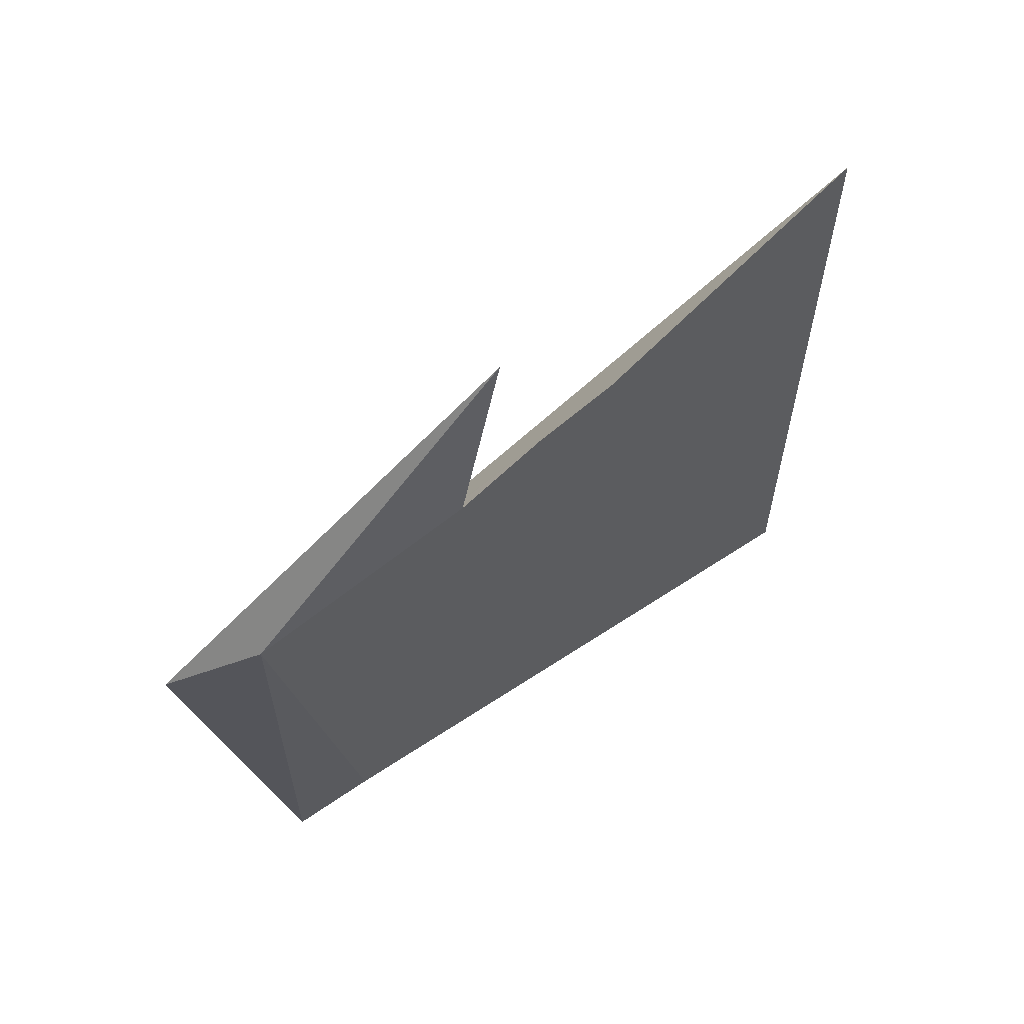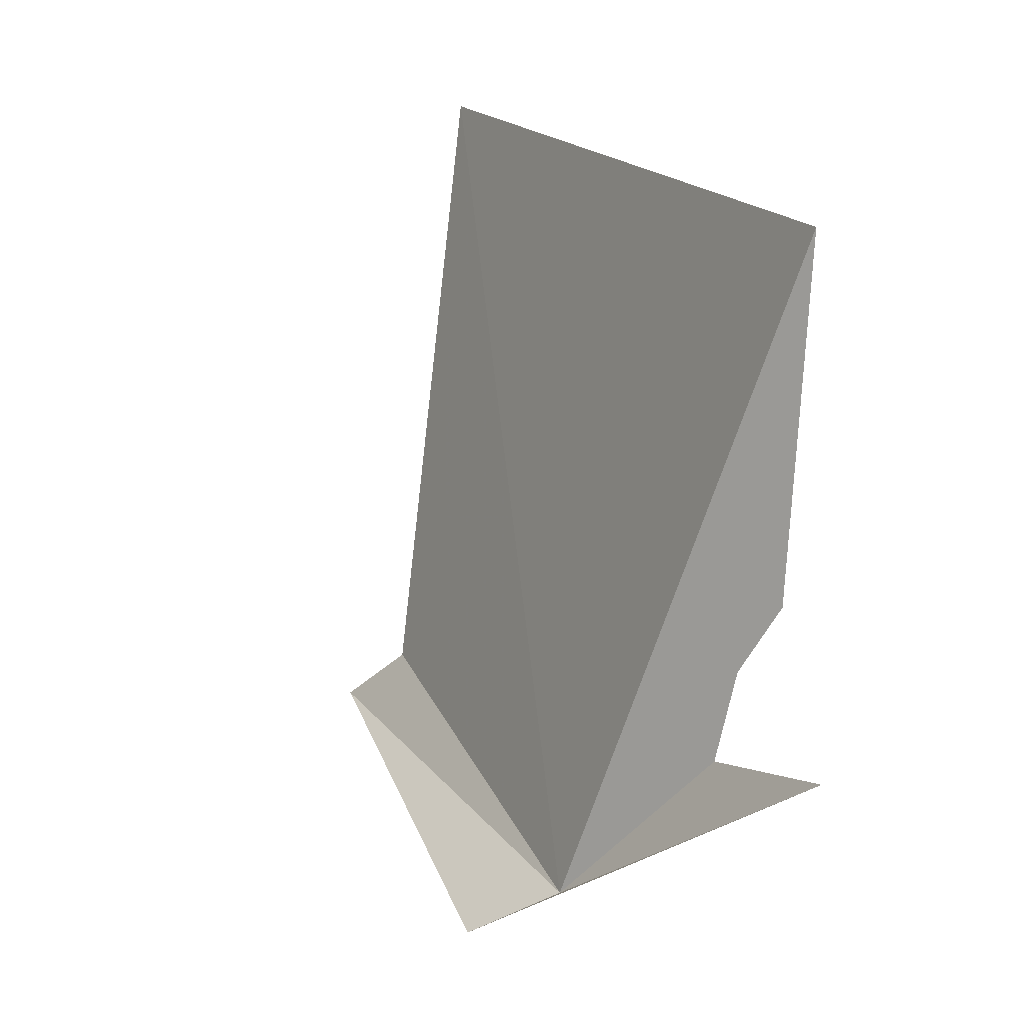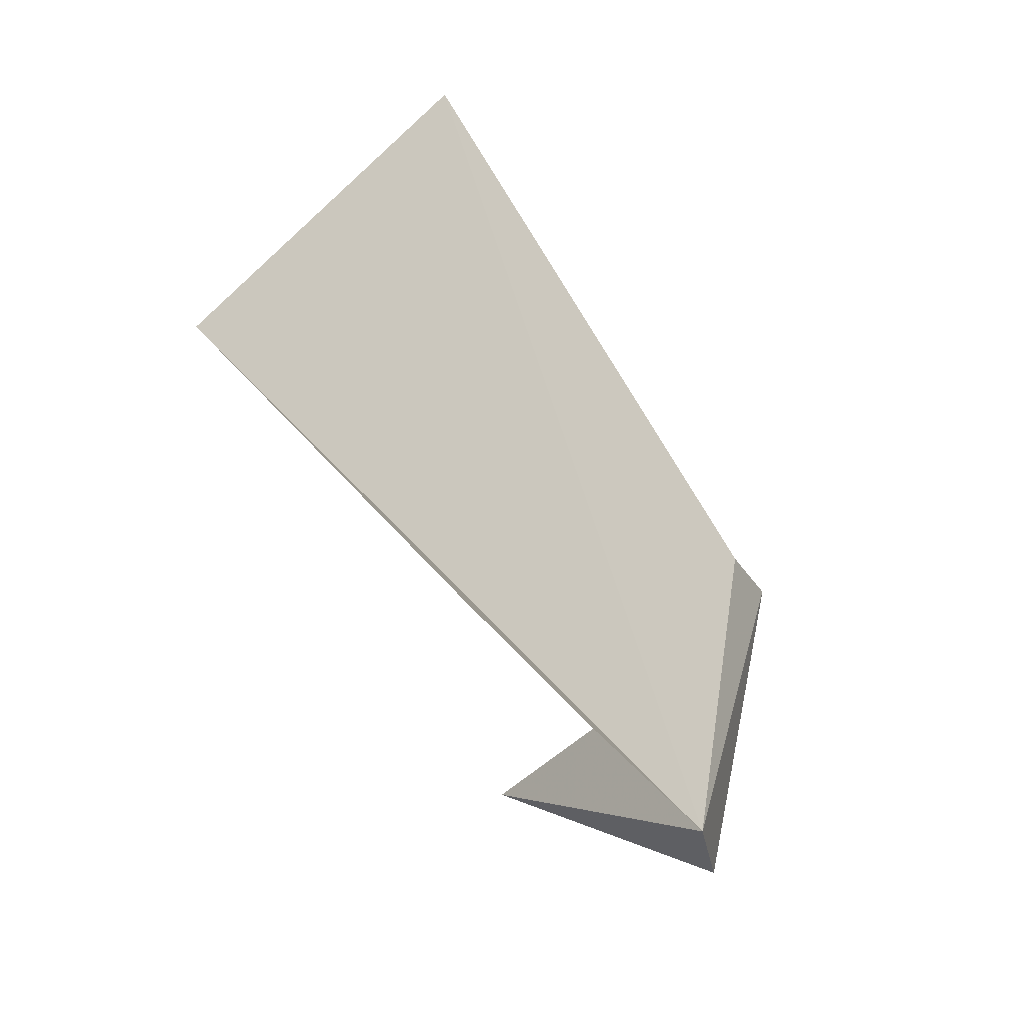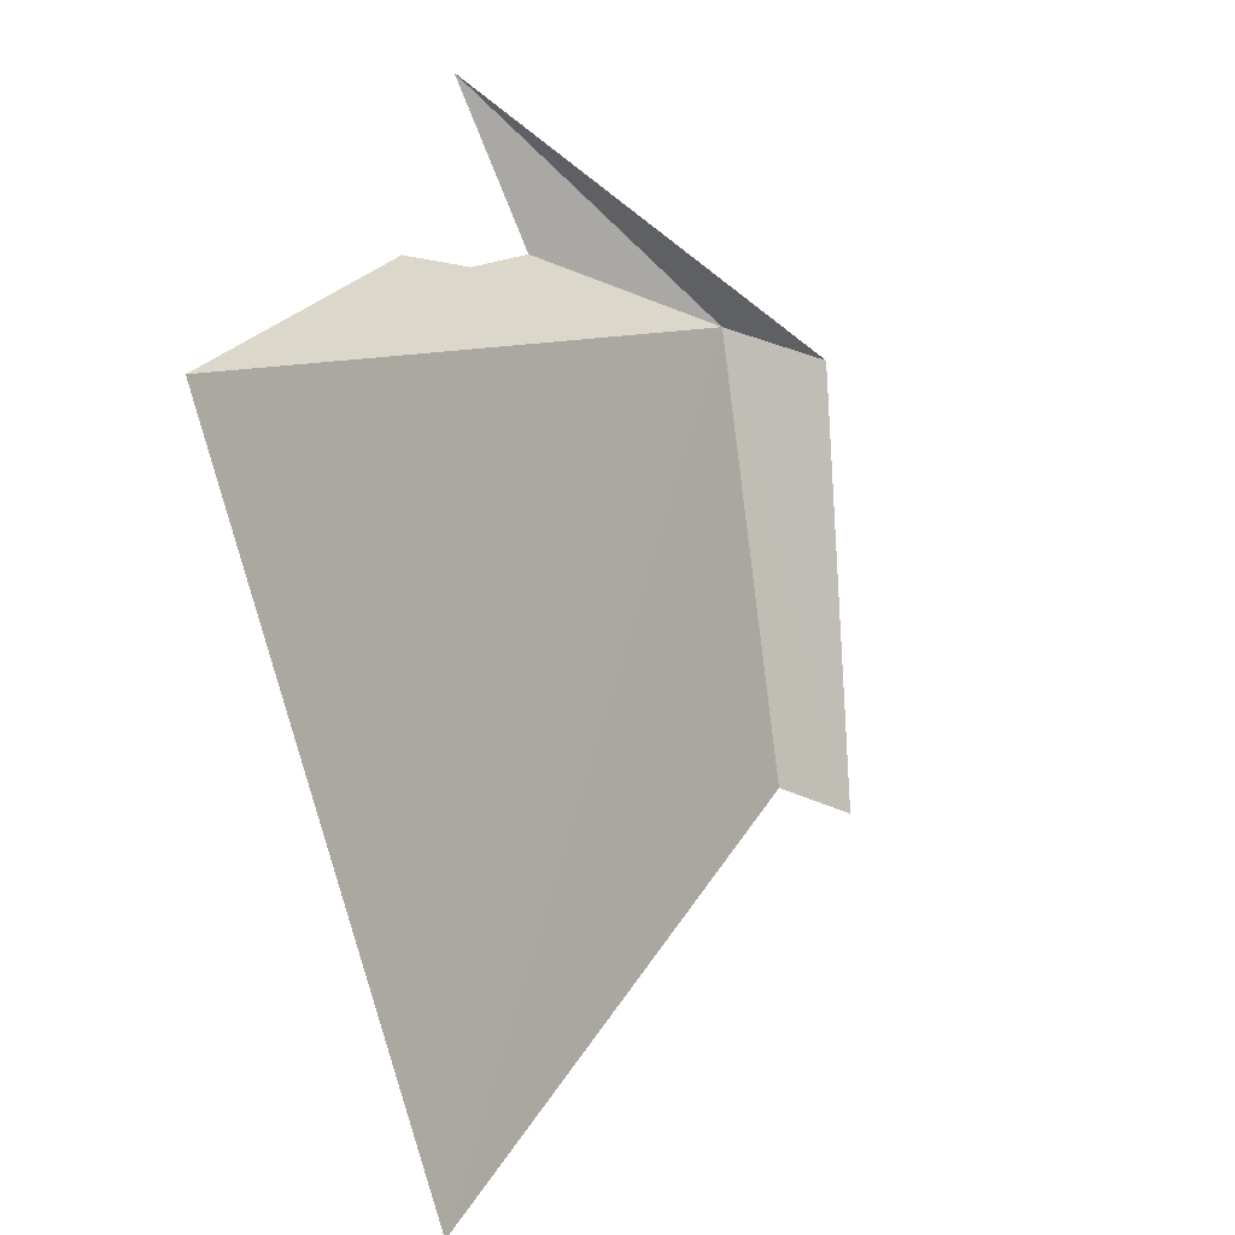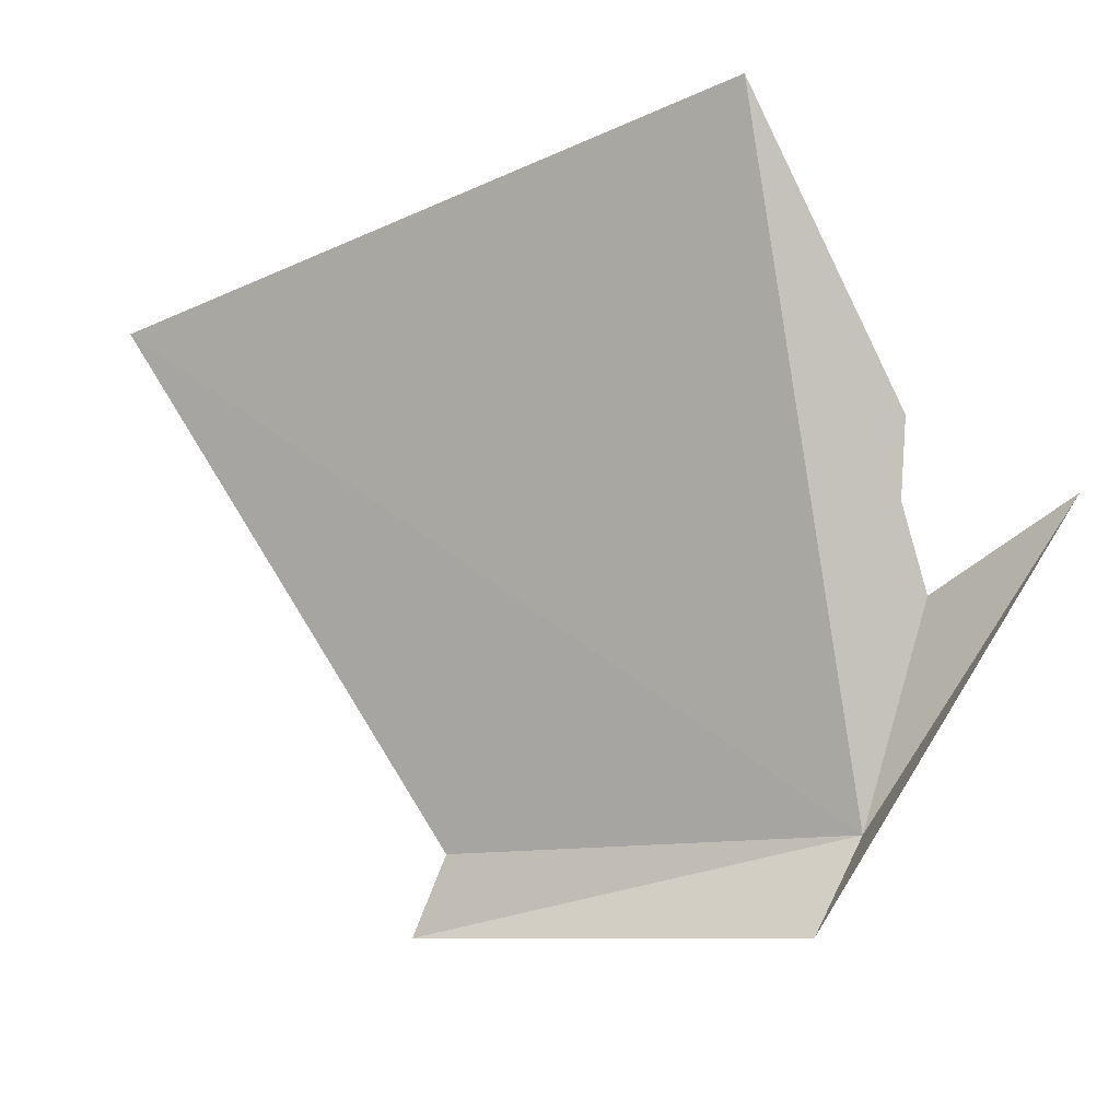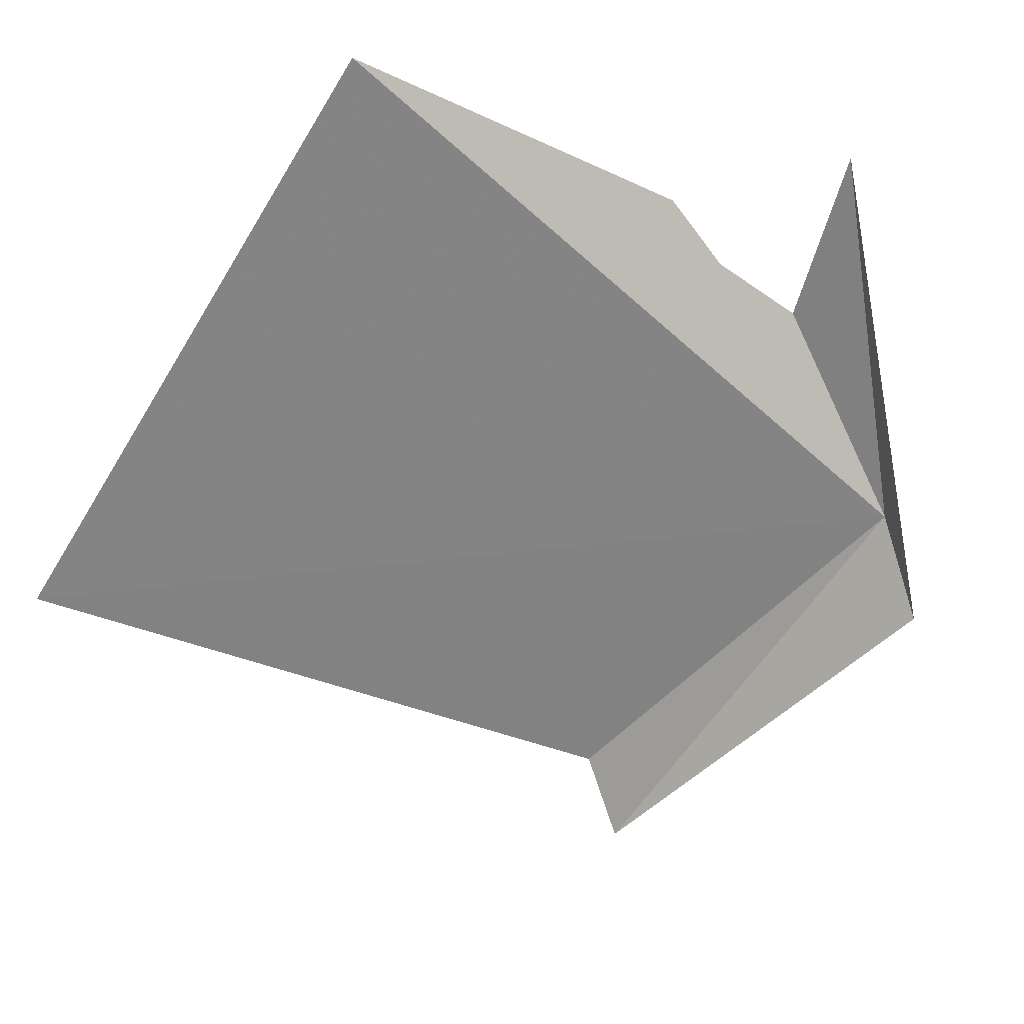
<metadata>
{"format":"obj","ext":"obj","renderer":"f3d","projection":"perspective","resolution":1024,"background":"white","views":[{"elev":18.7,"azim":-89.9,"up":"+Y"},{"elev":77.3,"azim":-133.0,"up":"+Y"},{"elev":28.8,"azim":-121.8,"up":"+Z"},{"elev":51.1,"azim":68.8,"up":"+Y"},{"elev":-36.4,"azim":160.9,"up":"+Z"},{"elev":59.2,"azim":142.3,"up":"+Y"}]}
</metadata>
<code>
v -215.7 -8.98 86.05
v -214.7 -7.472 88.14
v -212.9 -9.496 88.08
v -214.4 -10.05 86.31
v -215.7 -8.428 86.75
v -215.5 -8.246 87.01
v -215.5 -8.062 87.25
v -216 -7.85 86.88
v -215.5 -9.152 85.69
v -214.3 -10.26 86.05
f 1 3 2
f 1 4 3
f 1 6 5
f 1 7 6
f 1 5 8
f 1 10 4
f 1 2 7
f 1 9 10
f 1 8 9

</code>
